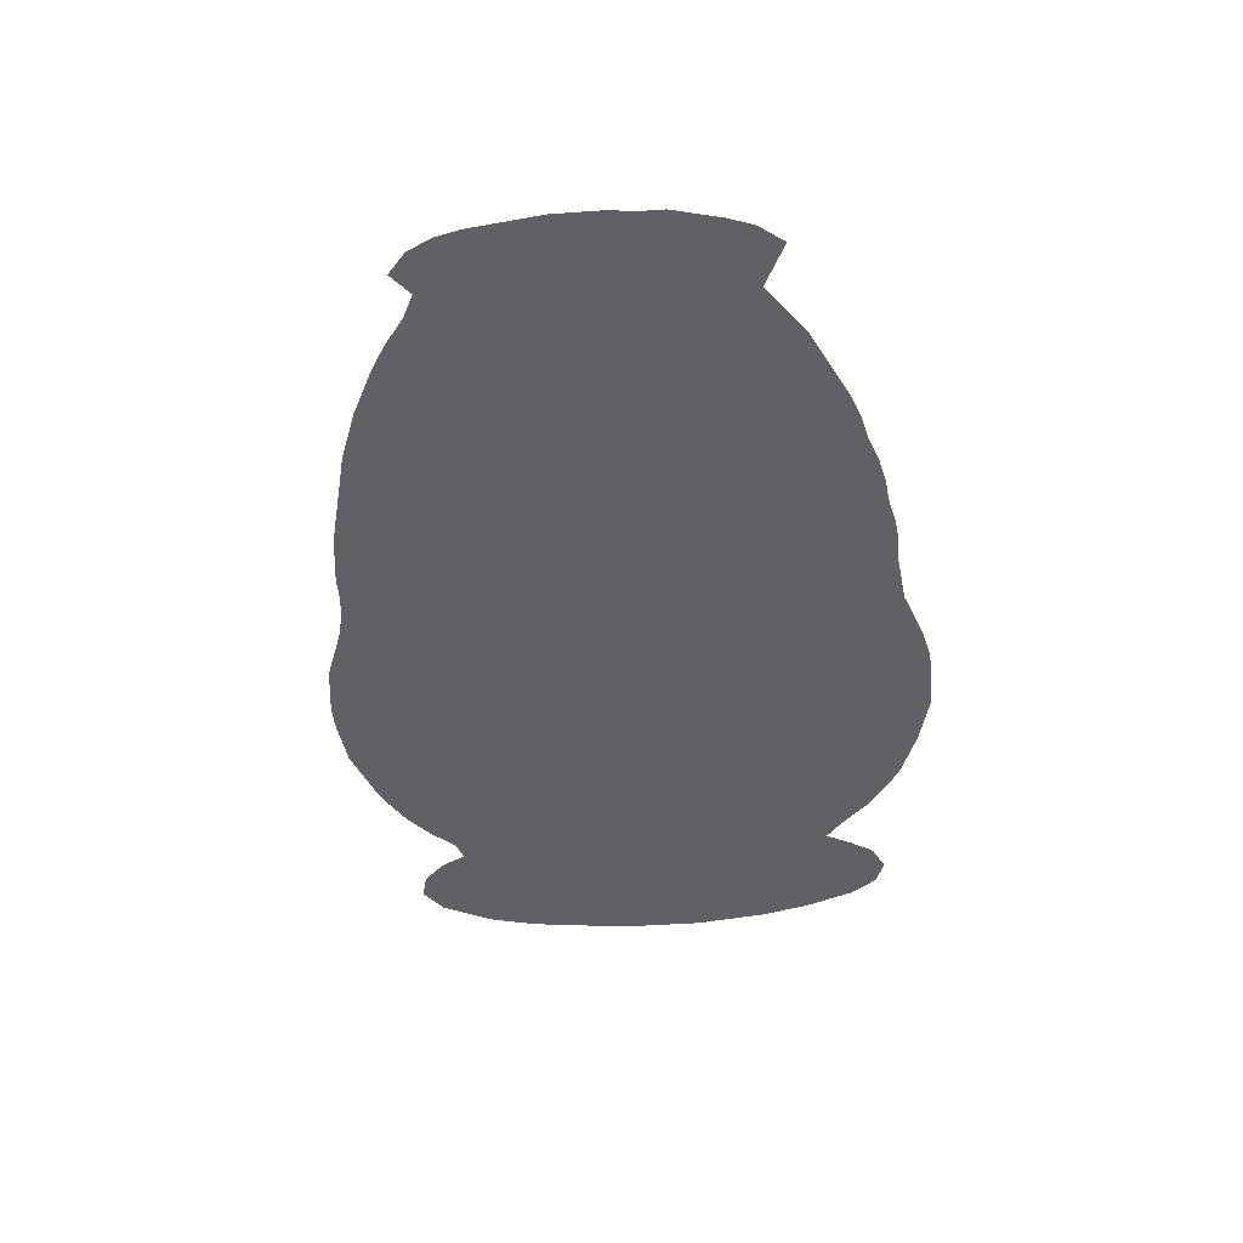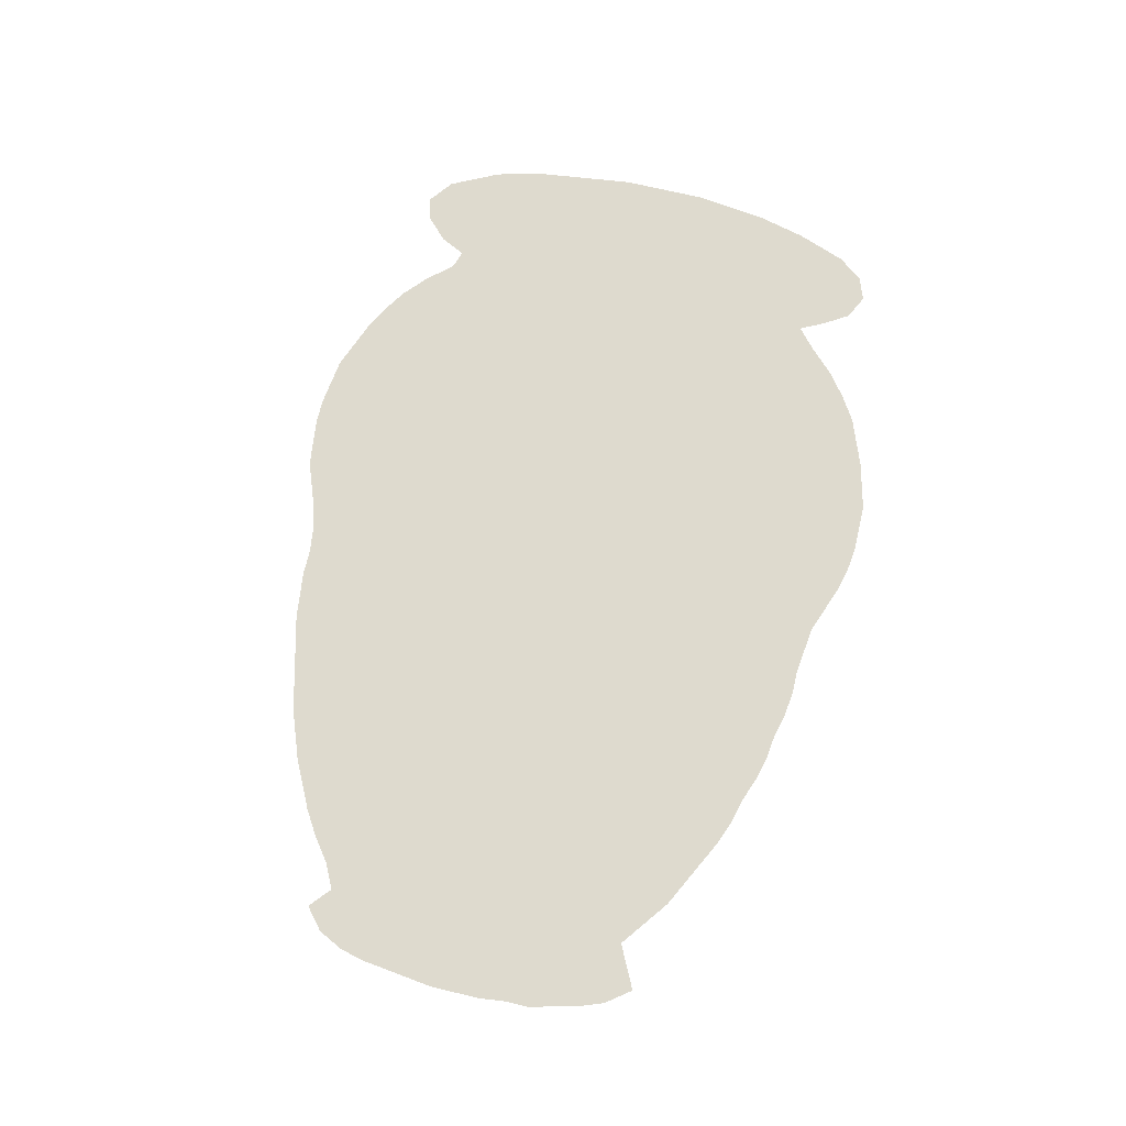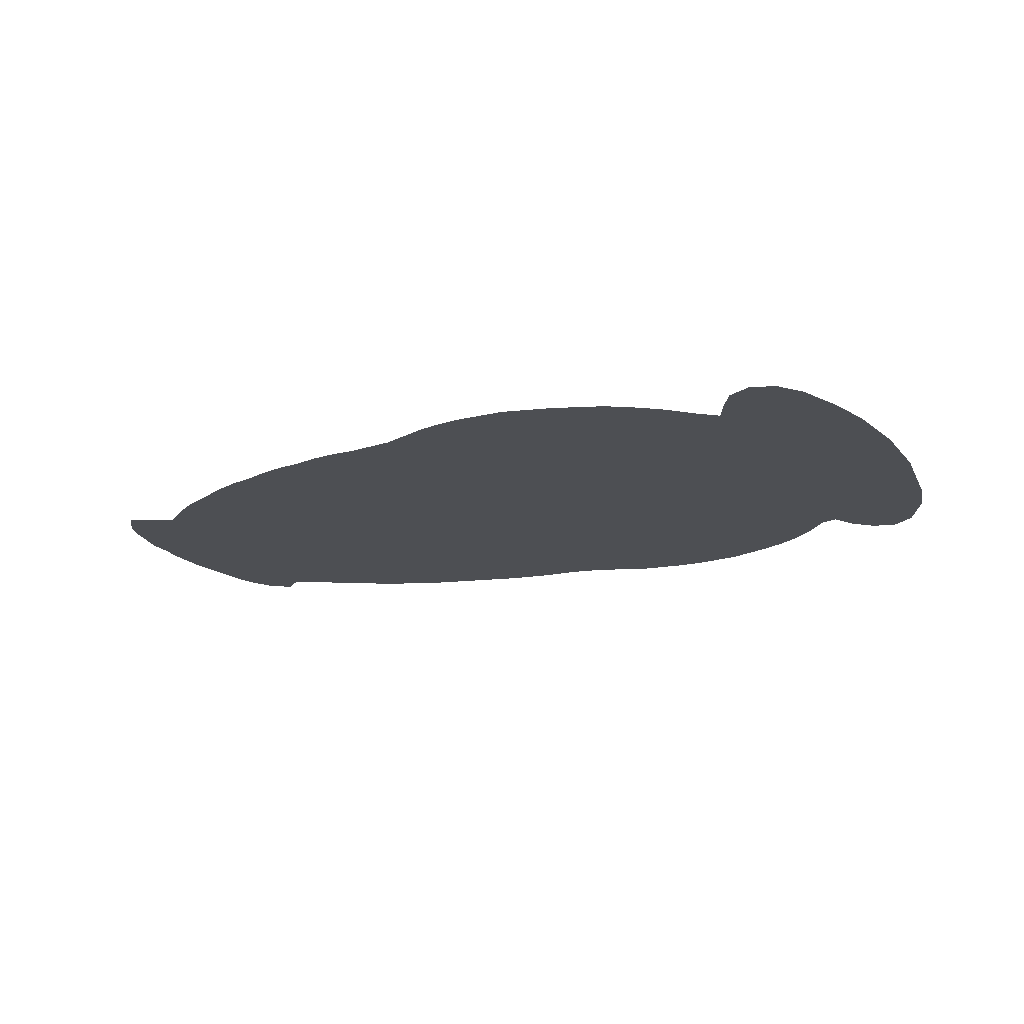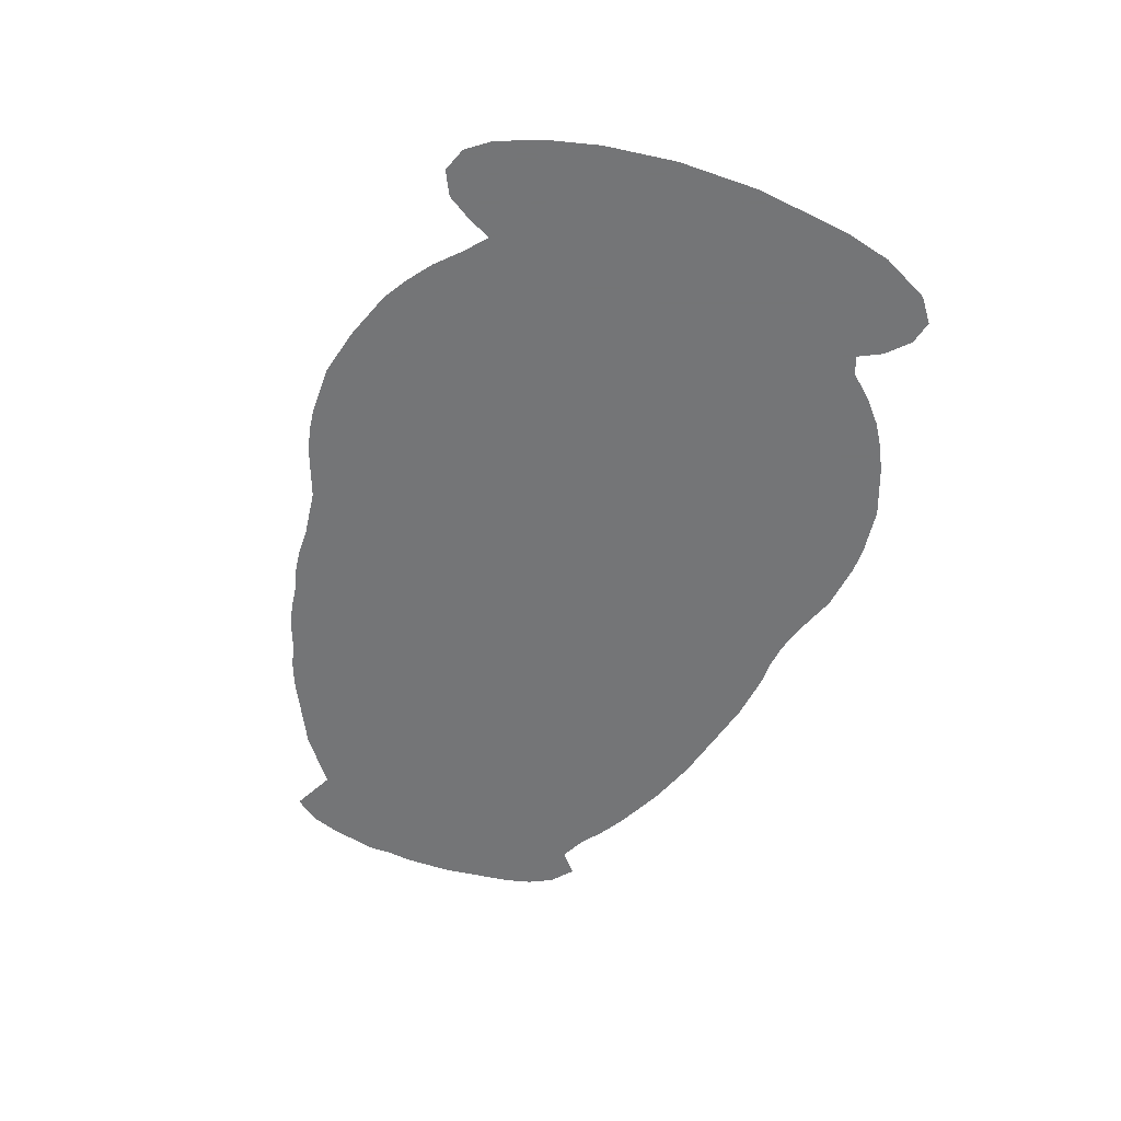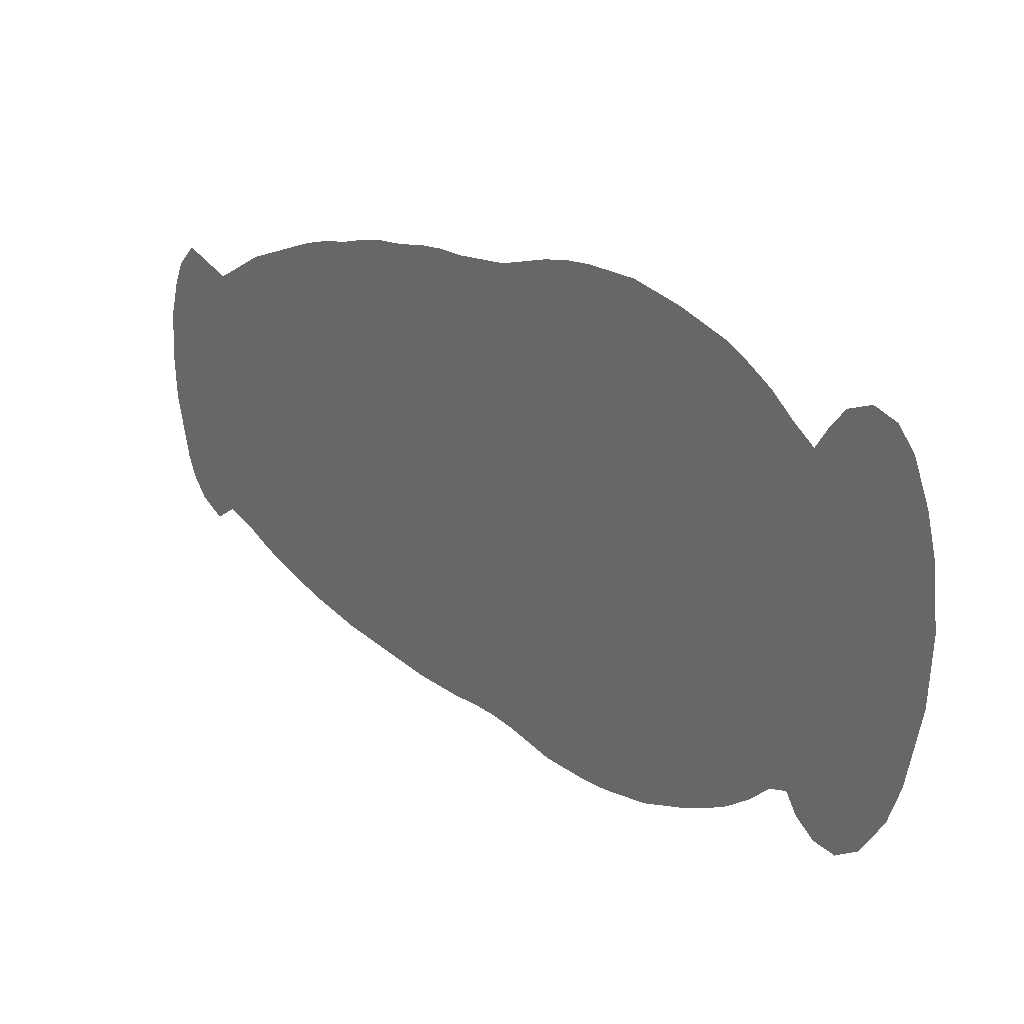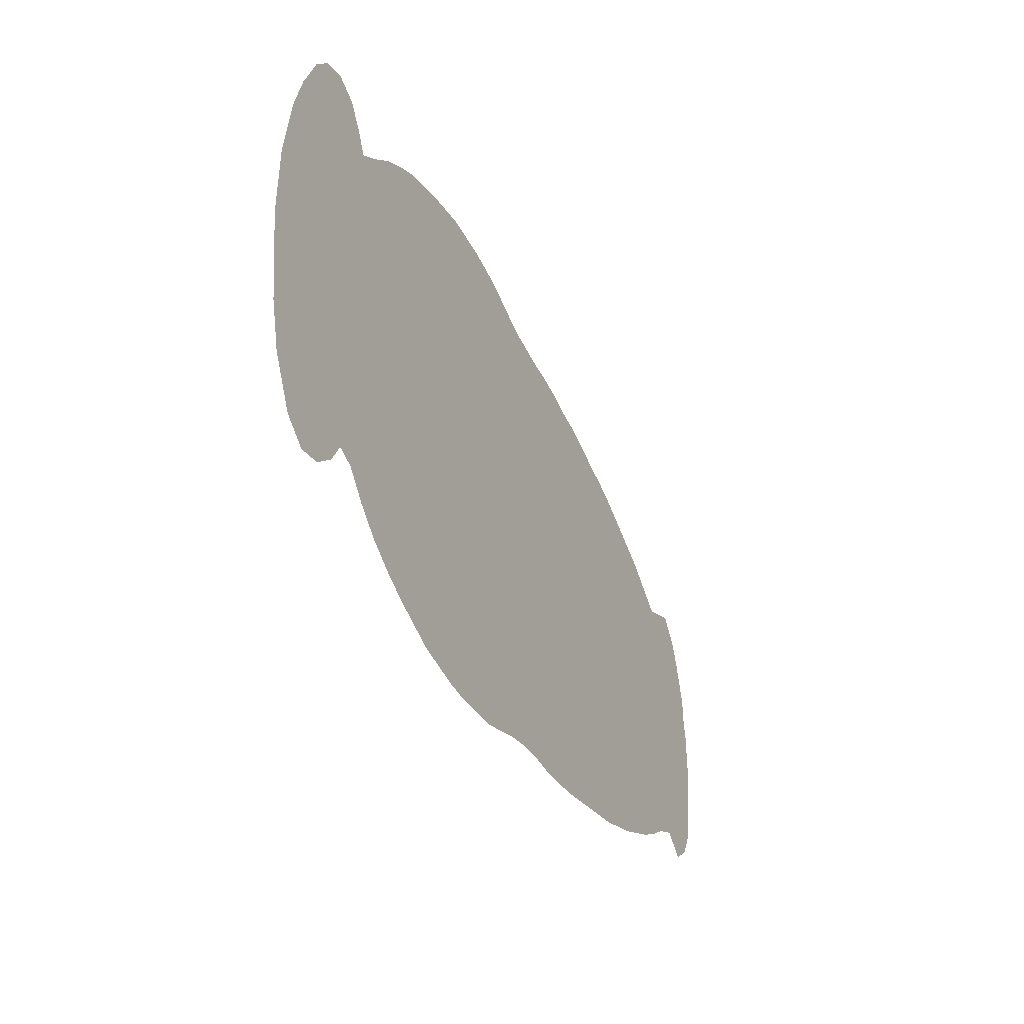
<metadata>
{"format":"obj","ext":"obj","renderer":"f3d","projection":"perspective","resolution":1024,"background":"white","views":[{"elev":-46.8,"azim":94.5,"up":"+Z"},{"elev":71.2,"azim":103.4,"up":"+Z"},{"elev":-17.7,"azim":-153.7,"up":"+Z"},{"elev":-56.4,"azim":-109.9,"up":"+Z"},{"elev":32.8,"azim":-143.5,"up":"+Y"},{"elev":-41.9,"azim":-64.4,"up":"+Y"}]}
</metadata>
<code>
v 0 0.3234 0
v 0 0.3498 0
v 0 0.3762 0
v 0.0033 0.4026 0
v 0.006601 0.429 0
v 0.009901 0.4555 0
v 0.0165 0.4819 0
v 0.0231 0.5082 0
v 0.033 0.5346 0
v 0.0429 0.5611 0
v 0.06271 0.5875 0
v 0.08911 0.5974 0
v 0.1155 0.5842 0
v 0.132 0.5578 0
v 0.1452 0.5313 0
v 0.1683 0.5512 0
v 0.1947 0.5776 0
v 0.2211 0.5974 0
v 0.2475 0.6139 0
v 0.2739 0.6238 0
v 0.3003 0.6337 0
v 0.3267 0.6403 0
v 0.3531 0.6469 0
v 0.3795 0.6469 0
v 0.4059 0.6469 0
v 0.4323 0.6436 0
v 0.4587 0.637 0
v 0.4852 0.6271 0
v 0.5115 0.6172 0
v 0.538 0.6139 0
v 0.5644 0.6106 0
v 0.5908 0.6106 0
v 0.6172 0.6073 0
v 0.6436 0.6007 0
v 0.67 0.5974 0
v 0.6964 0.5908 0
v 0.7228 0.5809 0
v 0.7492 0.5743 0
v 0.7756 0.5644 0
v 0.802 0.5512 0
v 0.8284 0.538 0
v 0.8548 0.5248 0
v 0.8812 0.505 0
v 0.9076 0.4852 0
v 0.9274 0.495 0
v 0.9538 0.5082 0
v 0.9736 0.4819 0
v 0.9835 0.4555 0
v 0.9901 0.429 0
v 0.9967 0.4026 0
v 0.9967 0.3762 0
v 1 0.3498 0
v 1 0.3234 0
v 1 0.297 0
v 0.9967 0.2706 0
v 0.9934 0.2442 0
v 0.9901 0.2178 0
v 0.9835 0.1914 0
v 0.9703 0.165 0
v 0.9472 0.1452 0
v 0.9241 0.165 0
v 0.8977 0.1518 0
v 0.8713 0.132 0
v 0.8449 0.1155 0
v 0.8185 0.1023 0
v 0.7921 0.08911 0
v 0.7657 0.07921 0
v 0.7393 0.06931 0
v 0.7129 0.06271 0
v 0.6865 0.05611 0
v 0.6601 0.04951 0
v 0.6337 0.0429 0
v 0.6073 0.0396 0
v 0.5809 0.0363 0
v 0.5545 0.0363 0
v 0.5281 0.033 0
v 0.5017 0.0264 0
v 0.4753 0.0165 0
v 0.4488 0.006601 0
v 0.4224 0.0033 0
v 0.396 0 0
v 0.3696 0 0
v 0.3432 0.0033 0
v 0.3168 0.006601 0
v 0.2904 0.0165 0
v 0.264 0.0264 0
v 0.2376 0.0396 0
v 0.2112 0.05611 0
v 0.1848 0.07921 0
v 0.1617 0.1056 0
v 0.1419 0.1122 0
v 0.1287 0.08581 0
v 0.1056 0.06271 0
v 0.07921 0.05611 0
v 0.0528 0.07591 0
v 0.0396 0.1023 0
v 0.0264 0.1287 0
v 0.0198 0.1551 0
v 0.0132 0.1815 0
v 0.009901 0.2079 0
v 0.006601 0.2343 0
v 0.0033 0.2607 0
v 0 0.2871 0
v 0 0.3135 0
f 1 90 15
f 10 13 11
f 29 90 77
f 34 70 37
f 7 15 8
f 8 15 9
f 1 91 90
f 20 22 21
f 11 13 12
f 77 90 78
f 91 97 96
f 1 15 2
f 2 15 3
f 58 61 59
f 59 61 60
f 83 85 84
f 85 90 86
f 78 90 85
f 87 89 88
f 86 90 87
f 87 90 89
f 91 101 100
f 91 102 101
f 1 104 91
f 24 26 25
f 22 24 23
f 10 14 13
f 9 15 14
f 9 14 10
f 18 20 19
f 16 90 29
f 16 20 18
f 16 18 17
f 15 90 16
f 24 27 26
f 29 77 76
f 91 100 99
f 6 15 7
f 5 15 6
f 45 48 47
f 45 47 46
f 3 15 4
f 4 15 5
f 37 70 69
f 44 52 51
f 44 51 50
f 44 50 49
f 44 49 48
f 44 48 45
f 78 80 79
f 92 96 95
f 91 96 92
f 93 95 94
f 92 95 93
f 34 37 36
f 34 36 35
f 91 103 102
f 91 104 103
f 29 76 30
f 22 28 24
f 24 28 27
f 20 28 22
f 16 29 28
f 16 28 20
f 91 98 97
f 91 99 98
f 55 61 56
f 40 67 66
f 39 67 40
f 37 67 39
f 67 69 68
f 37 69 67
f 55 62 61
f 54 62 55
f 30 76 75
f 34 71 70
f 37 39 38
f 44 53 52
f 44 62 53
f 53 62 54
f 57 61 58
f 56 61 57
f 43 62 44
f 41 43 42
f 41 64 43
f 30 75 31
f 31 34 33
f 31 33 32
f 41 65 64
f 40 66 65
f 40 65 41
f 43 63 62
f 43 64 63
f 31 75 73
f 73 75 74
f 31 73 34
f 71 73 72
f 34 73 71
f 80 85 83
f 78 85 80
f 80 83 82
f 80 82 81

</code>
